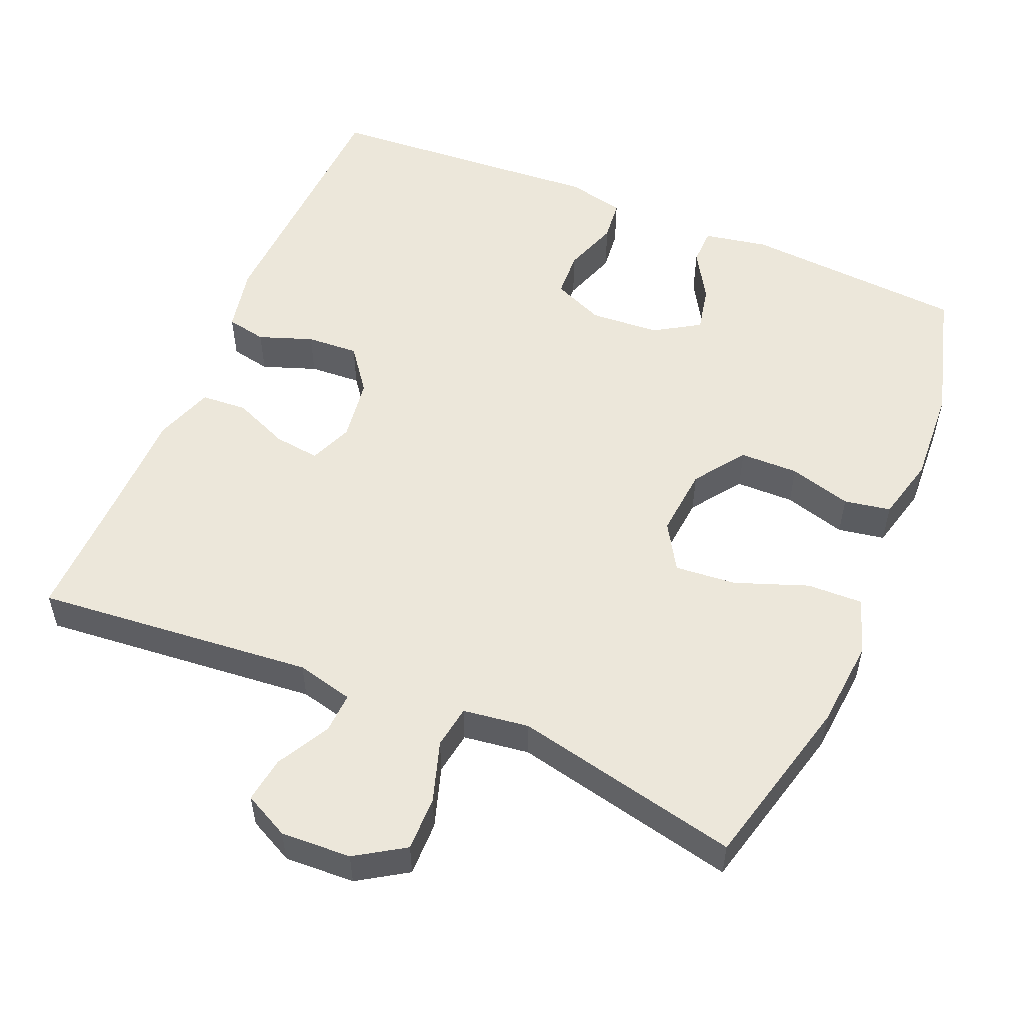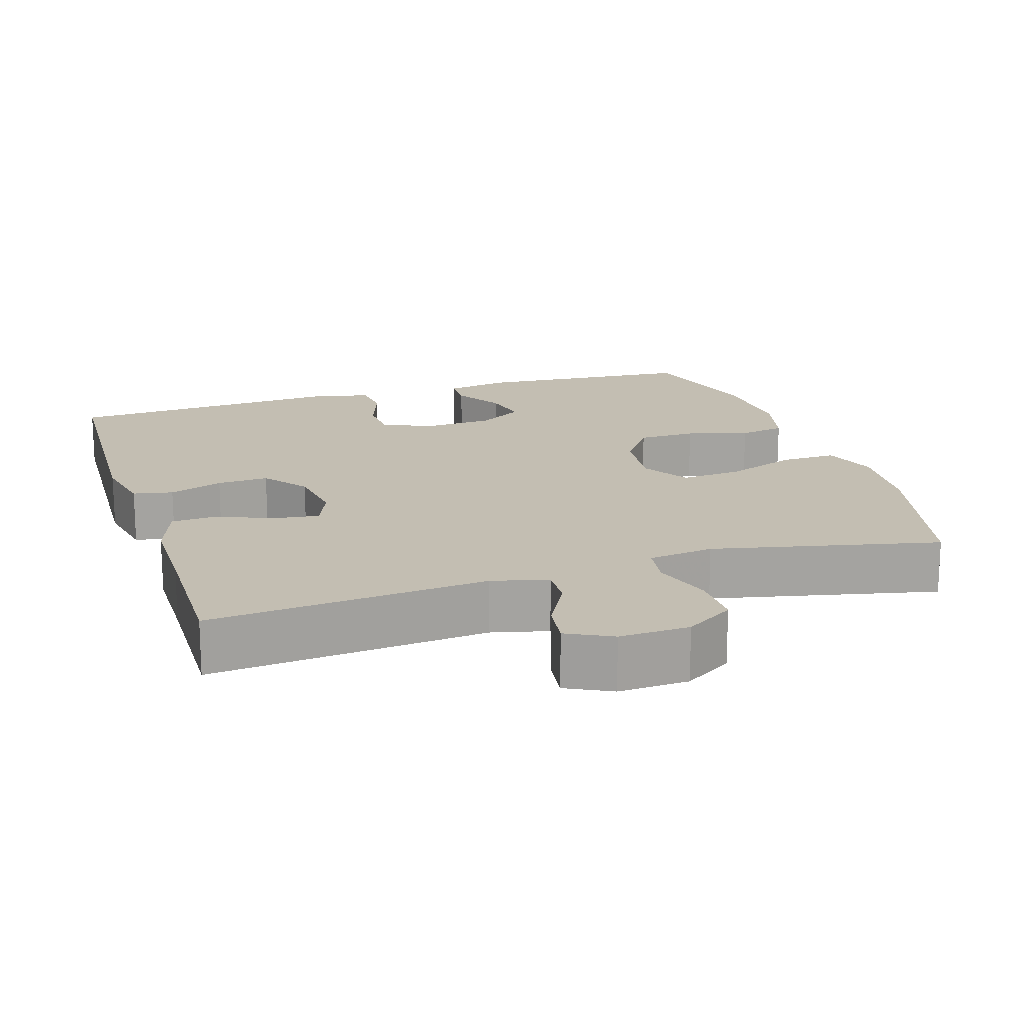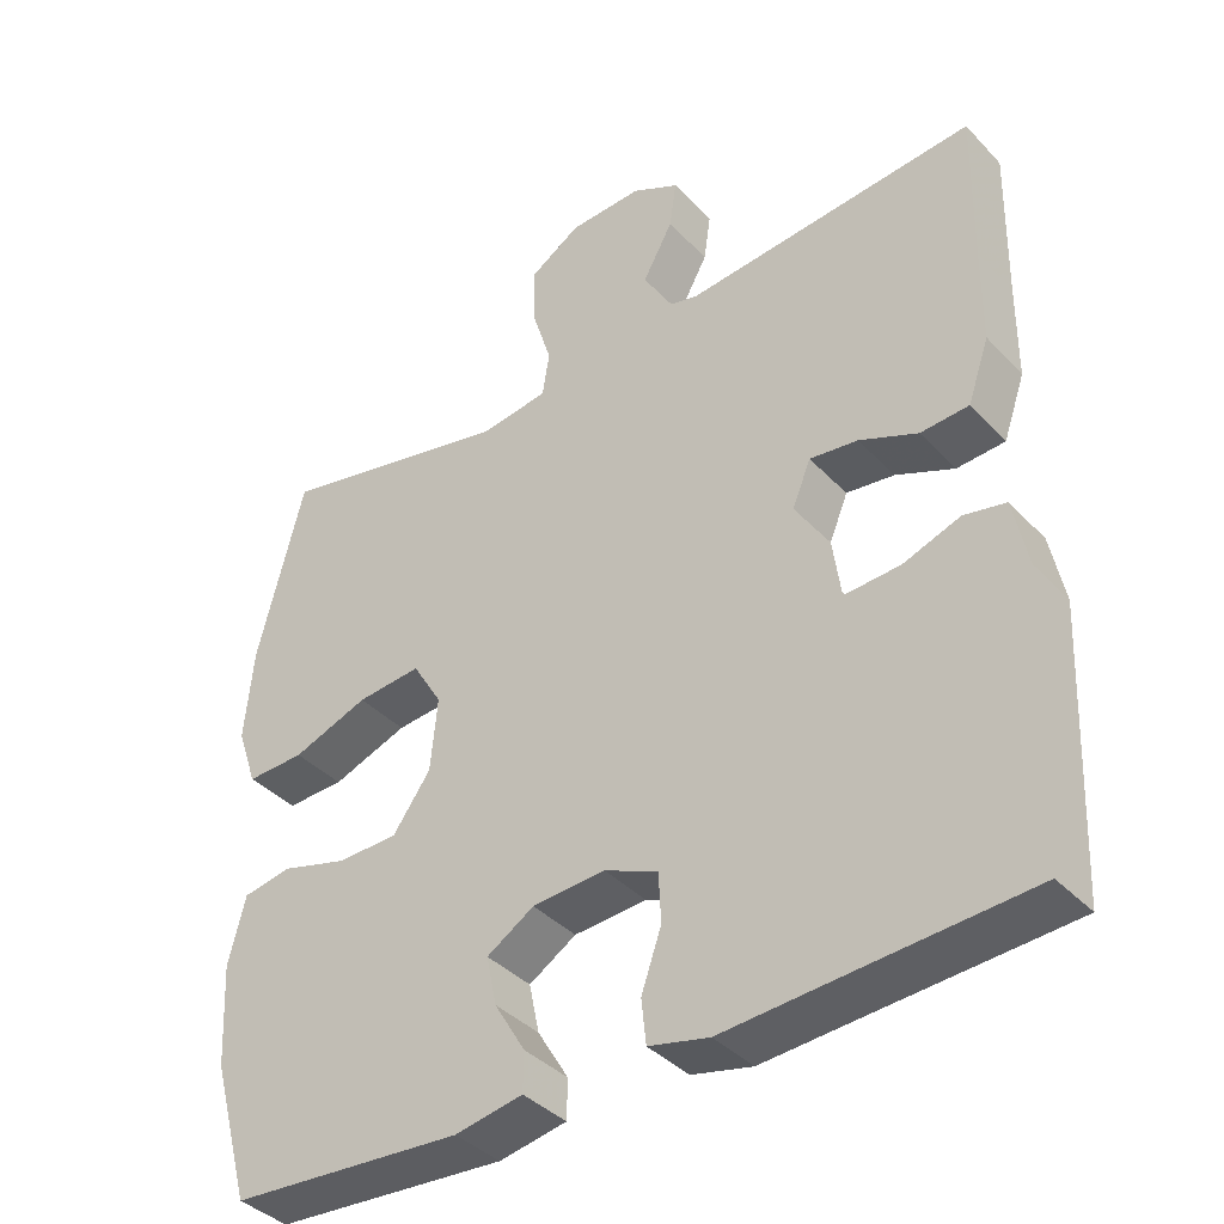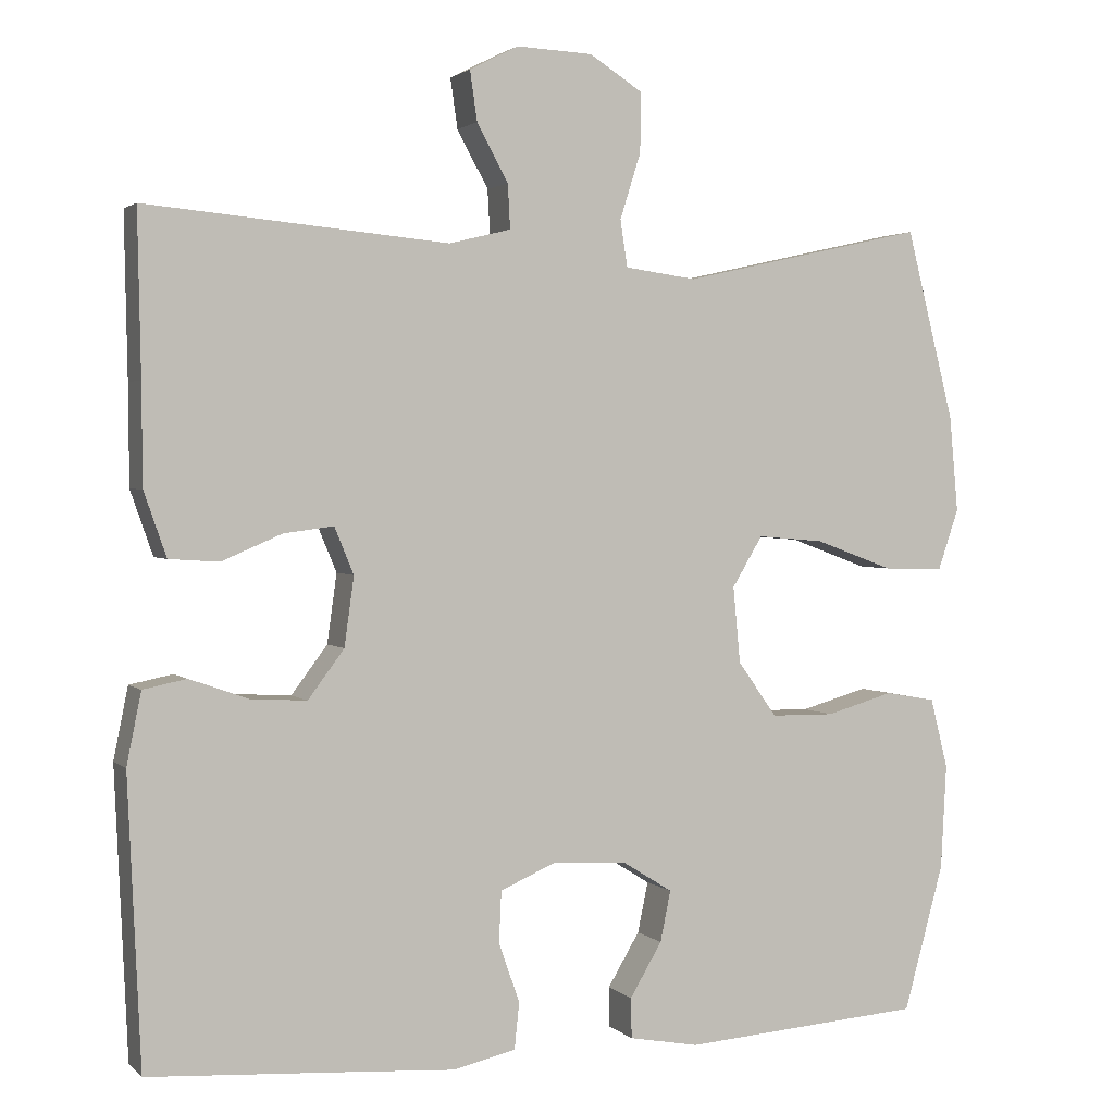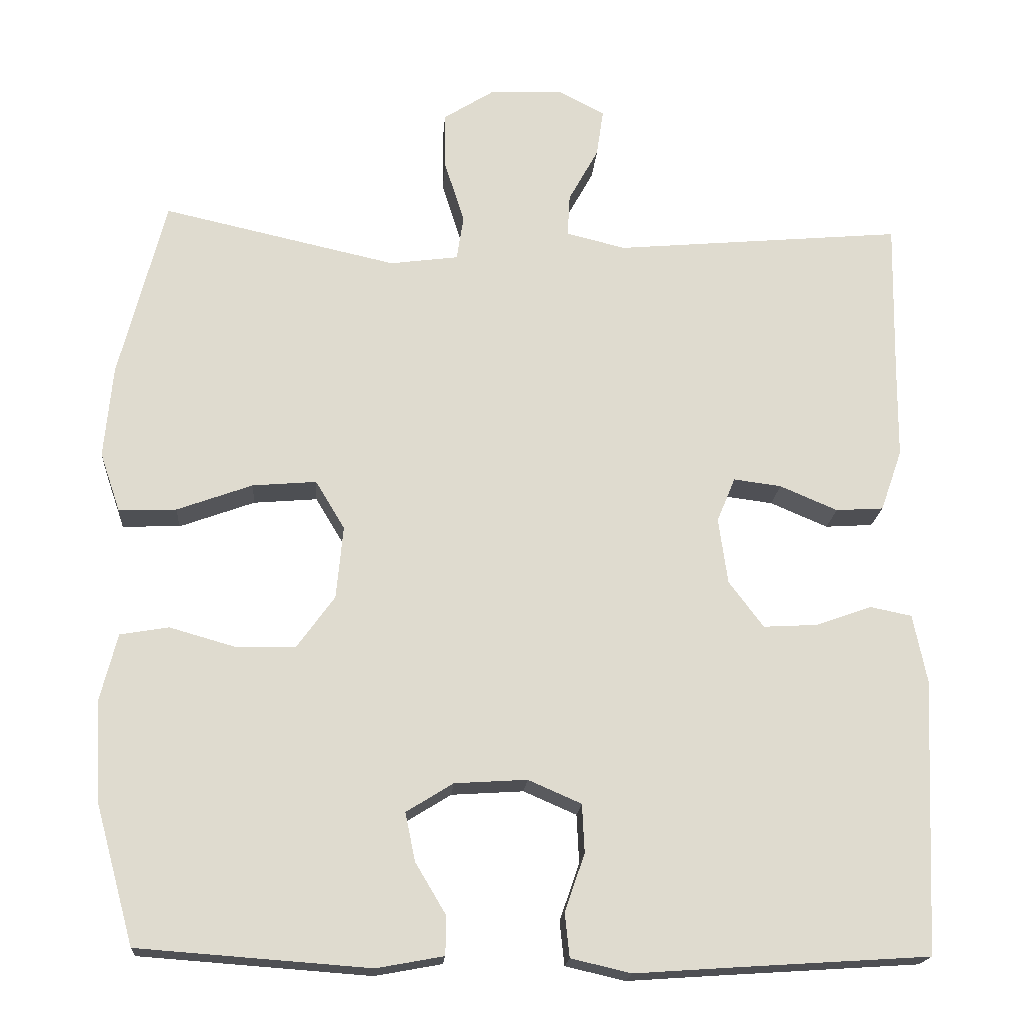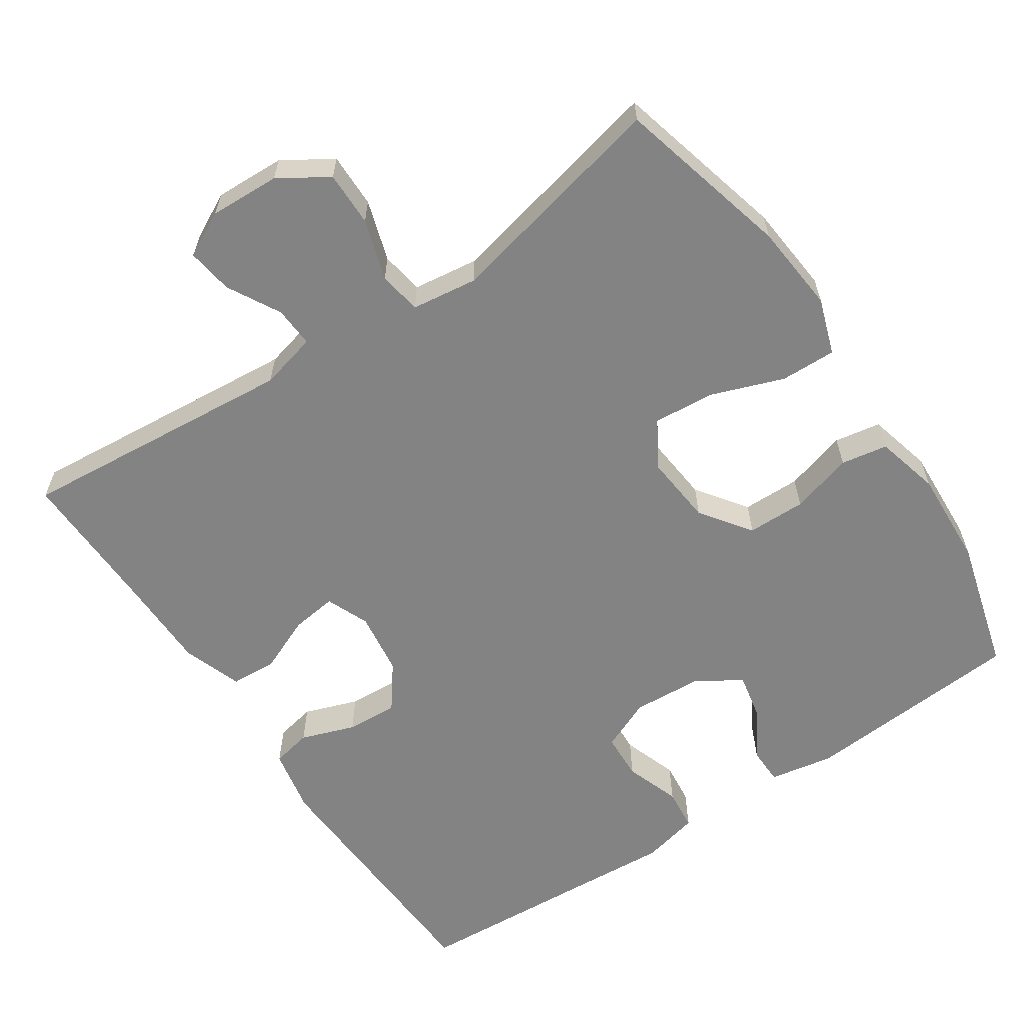
<metadata>
{"format":"obj","ext":"obj","renderer":"f3d","projection":"perspective","resolution":1024,"background":"white","views":[{"elev":53.7,"azim":22.8,"up":"+Y"},{"elev":17.4,"azim":-17.7,"up":"+Y"},{"elev":-38.9,"azim":-142.0,"up":"+Z"},{"elev":2.1,"azim":-21.8,"up":"+Z"},{"elev":-18.8,"azim":175.8,"up":"+Z"},{"elev":-61.1,"azim":33.9,"up":"+Y"}]}
</metadata>
<code>
v -0.5 0.07 -0.5
v -0.516 0.07 -0.143
v -0.498 0.07 -0.054
v -0.444 0.07 -0.043
v -0.371 0.07 -0.069
v -0.301 0.07 -0.073
v -0.256 0.07 -0.013
v -0.244 0.07 0.073
v -0.268 0.07 0.131
v -0.33 0.07 0.123
v -0.405 0.07 0.091
v -0.467 0.07 0.095
v -0.495 0.07 0.175
v -0.496 0.07 0.299
v -0.5 0.07 0.5
v -0.124 0.07 0.466
v -0.047 0.07 0.485
v -0.05 0.07 0.54
v -0.089 0.07 0.611
v -0.098 0.07 0.673
v -0.037 0.07 0.704
v 0.058 0.07 0.7
v 0.124 0.07 0.658
v 0.123 0.07 0.584
v 0.097 0.07 0.502
v 0.106 0.07 0.444
v 0.195 0.07 0.432
v 0.5 0.07 0.5
v 0.56 0.07 0.264
v 0.571 0.07 0.144
v 0.545 0.07 0.068
v 0.47 0.07 0.07
v 0.372 0.07 0.106
v 0.289 0.07 0.113
v 0.251 0.07 0.05
v 0.26 0.07 -0.045
v 0.309 0.07 -0.113
v 0.388 0.07 -0.114
v 0.472 0.07 -0.09
v 0.535 0.07 -0.101
v 0.557 0.07 -0.188
v 0.55 0.07 -0.319
v 0.5 0.07 -0.5
v 0.2 0.07 -0.522
v 0.113 0.07 -0.506
v 0.112 0.07 -0.456
v 0.152 0.07 -0.389
v 0.165 0.07 -0.326
v 0.104 0.07 -0.288
v 0.01 0.07 -0.282
v -0.059 0.07 -0.312
v -0.062 0.07 -0.375
v -0.036 0.07 -0.45
v -0.042 0.07 -0.507
v -0.12 0.07 -0.525
v -0.237 0.07 -0.517
v -0.5 0 -0.5
v -0.516 0 -0.143
v -0.498 0 -0.054
v -0.444 0 -0.043
v -0.371 0 -0.069
v -0.301 0 -0.073
v -0.256 0 -0.013
v -0.244 0 0.073
v -0.268 0 0.131
v -0.33 0 0.123
v -0.405 0 0.091
v -0.467 0 0.095
v -0.495 0 0.175
v -0.496 0 0.299
v -0.5 0 0.5
v -0.124 0 0.466
v -0.047 0 0.485
v -0.05 0 0.54
v -0.089 0 0.611
v -0.098 0 0.673
v -0.037 0 0.704
v 0.058 0 0.7
v 0.124 0 0.658
v 0.123 0 0.584
v 0.097 0 0.502
v 0.106 0 0.444
v 0.195 0 0.432
v 0.5 0 0.5
v 0.56 0 0.264
v 0.571 0 0.144
v 0.545 0 0.068
v 0.47 0 0.07
v 0.372 0 0.106
v 0.289 0 0.113
v 0.251 0 0.05
v 0.26 0 -0.045
v 0.309 0 -0.113
v 0.388 0 -0.114
v 0.472 0 -0.09
v 0.535 0 -0.101
v 0.557 0 -0.188
v 0.55 0 -0.319
v 0.5 0 -0.5
v 0.2 0 -0.522
v 0.113 0 -0.506
v 0.112 0 -0.456
v 0.152 0 -0.389
v 0.165 0 -0.326
v 0.104 0 -0.288
v 0.01 0 -0.282
v -0.059 0 -0.312
v -0.062 0 -0.375
v -0.036 0 -0.45
v -0.042 0 -0.507
v -0.12 0 -0.525
v -0.237 0 -0.517
f 53 54 55 56
f 52 53 56 1
f 51 52 1 2
f 50 51 2 3
f 49 50 3 4
f 44 45 46 47
f 44 47 48
f 43 44 48
f 42 43 48 49
f 38 39 40 41
f 37 38 41 42
f 30 31 32 33
f 30 33 34
f 27 28 29 30
f 26 27 30 34
f 22 23 24 25
f 22 25 26
f 21 22 26
f 18 19 20 21
f 17 18 21 26
f 16 17 26 34
f 14 15 16 34
f 10 11 12 13
f 9 10 13 14
f 49 4 5
f 37 42 49 5
f 9 14 34 35
f 8 9 35 36
f 7 8 36 37
f 37 5 6
f 6 7 37
f 112 111 110 109
f 57 112 109 108
f 58 57 108 107
f 59 58 107 106
f 60 59 106 105
f 103 102 101 100
f 104 103 100
f 104 100 99
f 105 104 99 98
f 97 96 95 94
f 98 97 94 93
f 89 88 87 86
f 90 89 86
f 86 85 84 83
f 90 86 83 82
f 81 80 79 78
f 82 81 78
f 82 78 77
f 77 76 75 74
f 82 77 74 73
f 90 82 73 72
f 90 72 71 70
f 69 68 67 66
f 70 69 66 65
f 61 60 105
f 61 105 98 93
f 91 90 70 65
f 92 91 65 64
f 93 92 64 63
f 62 61 93
f 93 63 62
f 1 57 58 2
f 2 58 59 3
f 3 59 60 4
f 4 60 61 5
f 5 61 62 6
f 6 62 63 7
f 7 63 64 8
f 8 64 65 9
f 9 65 66 10
f 10 66 67 11
f 11 67 68 12
f 12 68 69 13
f 13 69 70 14
f 14 70 71 15
f 15 71 72 16
f 16 72 73 17
f 17 73 74 18
f 18 74 75 19
f 19 75 76 20
f 20 76 77 21
f 21 77 78 22
f 22 78 79 23
f 23 79 80 24
f 24 80 81 25
f 25 81 82 26
f 26 82 83 27
f 27 83 84 28
f 28 84 85 29
f 29 85 86 30
f 30 86 87 31
f 31 87 88 32
f 32 88 89 33
f 33 89 90 34
f 34 90 91 35
f 35 91 92 36
f 36 92 93 37
f 37 93 94 38
f 38 94 95 39
f 39 95 96 40
f 40 96 97 41
f 41 97 98 42
f 42 98 99 43
f 43 99 100 44
f 44 100 101 45
f 45 101 102 46
f 46 102 103 47
f 47 103 104 48
f 48 104 105 49
f 49 105 106 50
f 50 106 107 51
f 51 107 108 52
f 52 108 109 53
f 53 109 110 54
f 54 110 111 55
f 55 111 112 56
f 56 112 57 1

</code>
